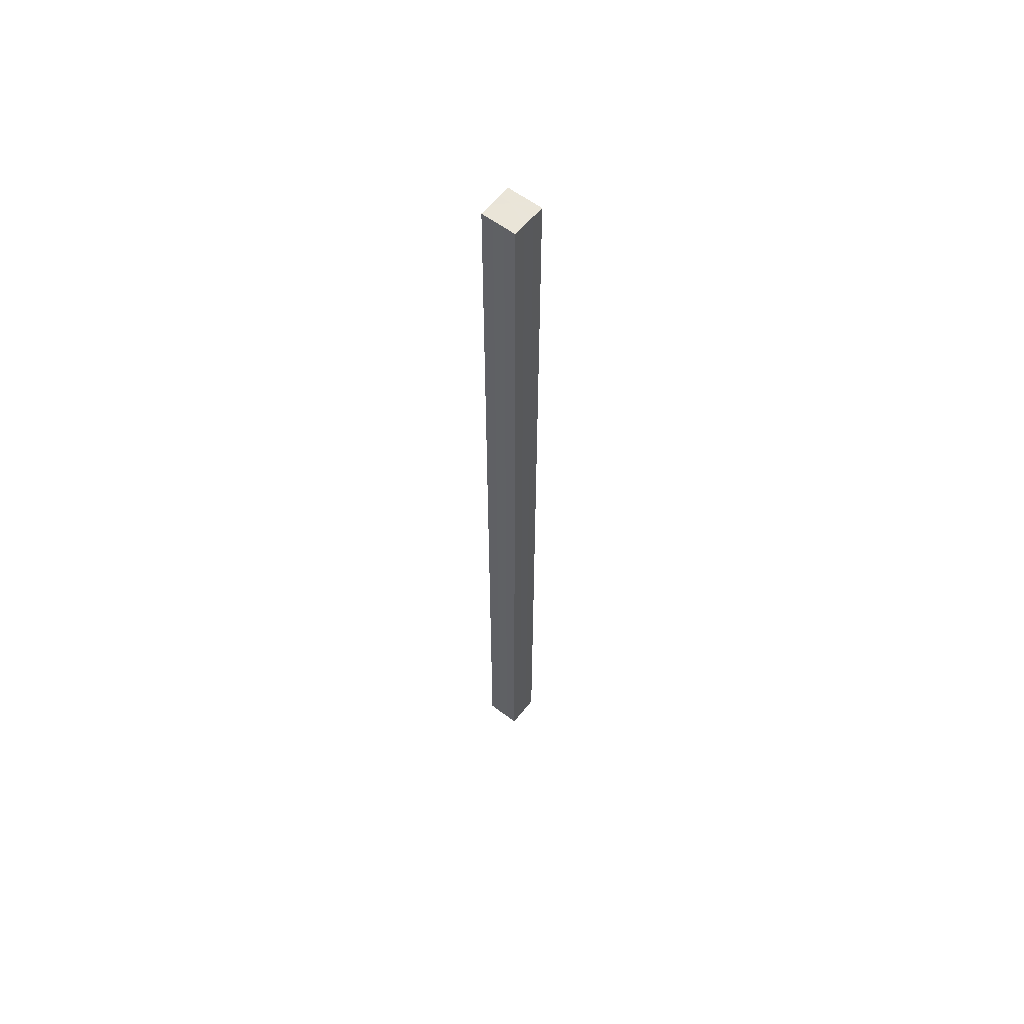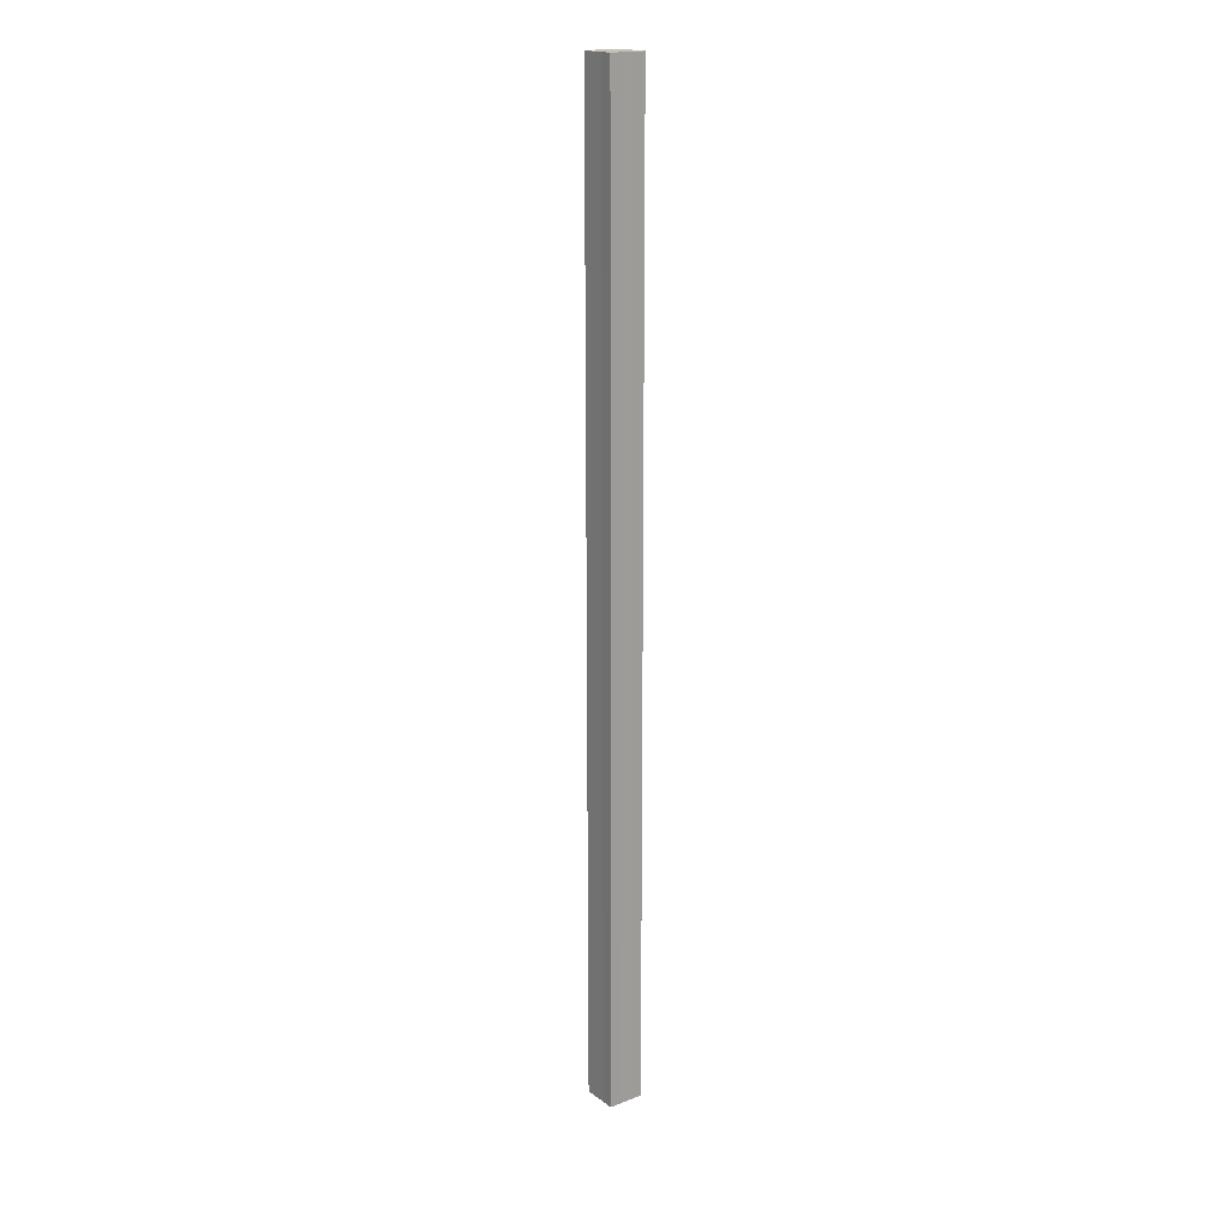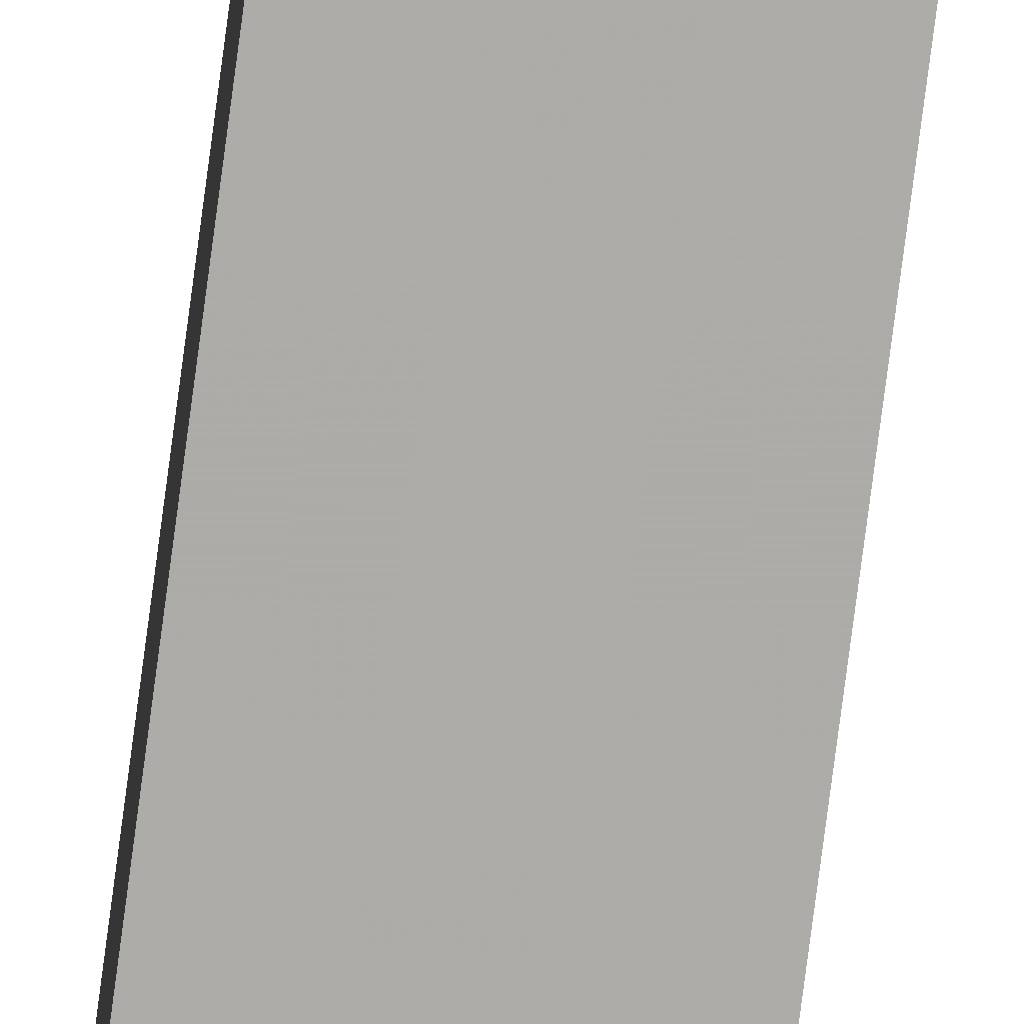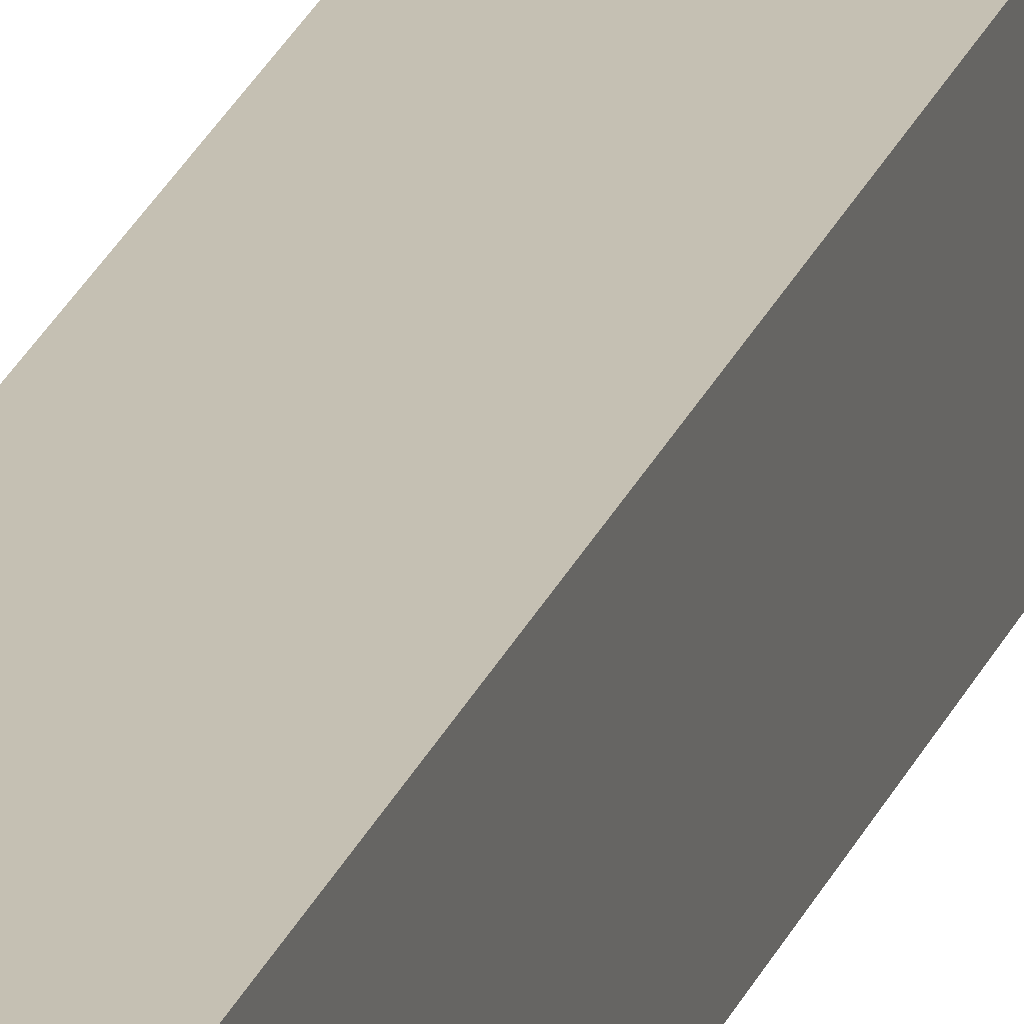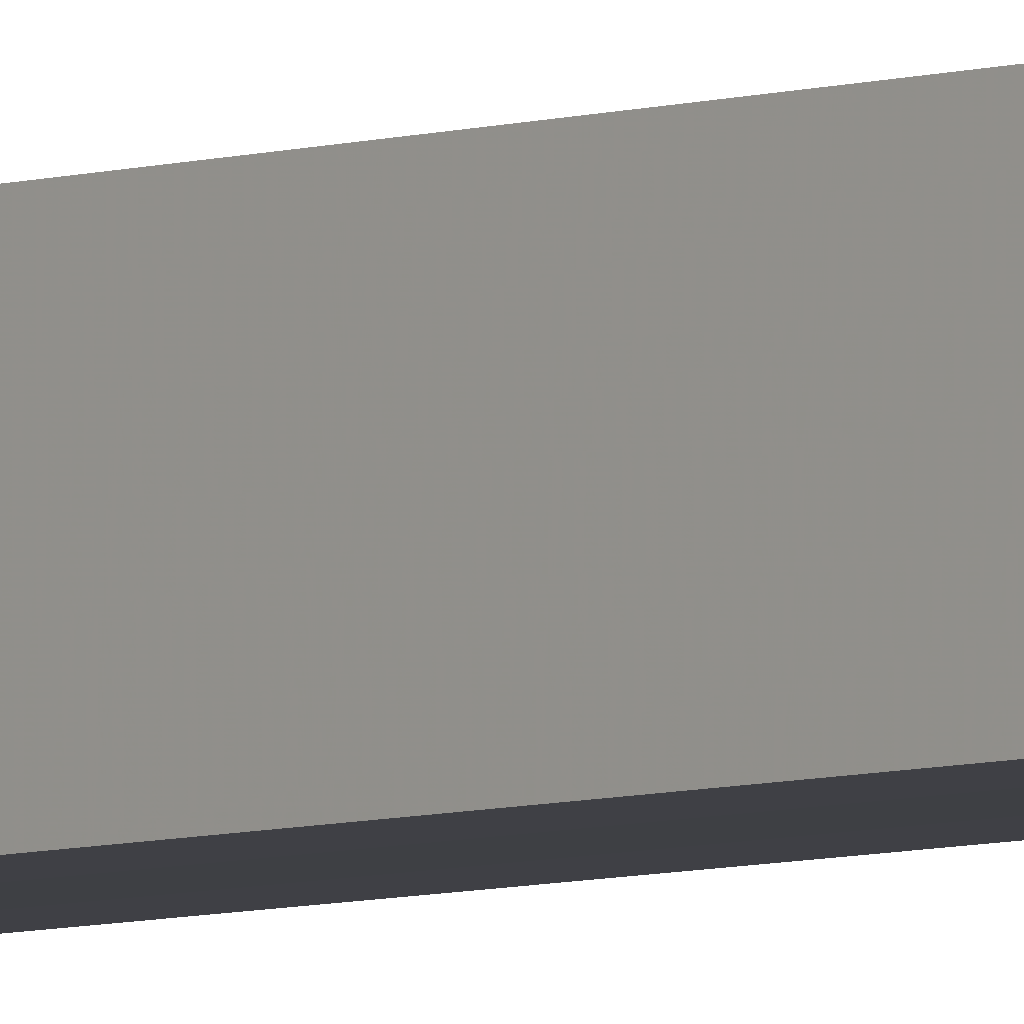
<metadata>
{"format":"obj","ext":"obj","renderer":"f3d","projection":"perspective","resolution":1024,"background":"white","views":[{"elev":59.0,"azim":128.3,"up":"+Z"},{"elev":18.4,"azim":53.3,"up":"+Z"},{"elev":-76.6,"azim":172.6,"up":"+Y"},{"elev":18.1,"azim":-166.4,"up":"+Y"},{"elev":-4.9,"azim":-39.4,"up":"+Y"}]}
</metadata>
<code>
o 14892
v 2229 1868 9.039
v 2229 1868 9.039
v 2229 1868 9.85
v 2229 1868 9.039
v 2229 1868 9.85
v 2229 1868 9.039
v 2229 1868 9.85
v 2229 1868 9.039
v 2229 1868 9.85
v 2229 1868 9.039
v 2229 1868 9.85
v 2229 1868 9.039
v 2229 1868 9.85
v 2229 1868 9.039
v 2229 1868 9.039
v 2229 1868 9.039
v 2229 1868 9.039
v 2229 1868 9.039
v 2229 1868 9.039
v 2229 1868 9.039
v 2229 1868 9.85
v 2229 1868 9.85
v 2229 1868 9.039
v 2229 1868 9.85
v 2229 1868 9.039
v 2229 1868 9.039
v 2229 1868 9.85
v 2229 1868 9.039
v 2229 1868 9.039
v 2229 1868 9.039
v 2229 1868 9.039
v 2229 1868 9.039
v 2229 1868 9.039
v 2229 1868 9.85
v 2229 1868 9.85
v 2229 1868 9.85
v 2229 1868 9.85
v 2229 1868 9.85
v 2229 1868 9.039
v 2229 1868 9.85
v 2229 1868 9.039
v 2229 1868 9.85
v 2229 1868 9.039
v 2229 1868 9.85
v 2229 1868 9.039
v 2229 1868 9.039
v 2229 1868 9.039
v 2229 1868 9.039
v 2229 1868 9.039
v 2229 1868 9.039
v 2229 1868 9.85
v 2229 1868 9.039
v 2229 1868 9.85
v 2229 1868 9.039
v 2229 1868 9.85
v 2229 1868 9.039
v 2229 1868 9.85
v 2229 1868 9.039
v 2229 1868 9.85
v 2229 1868 9.039
v 2229 1868 9.85
v 2229 1868 9.85
v 2229 1868 9.85
v 2229 1868 9.85
v 2229 1868 9.85
v 2229 1868 9.85
v 2229 1868 9.85
v 2229 1868 9.85
v 2229 1868 9.85
v 2229 1868 9.85
v 2229 1868 9.85
v 2229 1868 9.85
v 2229 1868 9.85
v 2229 1868 9.85
f 1 2 3
f 4 1 5
f 6 4 7
f 7 8 9
f 9 10 11
f 11 12 13
f 14 12 15
f 14 16 12
f 14 15 17
f 14 18 16
f 14 17 19
f 14 20 18
f 21 19 22
f 14 19 23
f 24 25 21
f 14 23 26
f 27 28 24
f 14 29 20
f 14 30 29
f 14 26 31
f 14 31 30
f 32 33 27
f 34 20 35
f 36 31 37
f 38 39 34
f 40 41 36
f 42 43 38
f 44 45 40
f 46 47 42
f 48 49 44
f 47 50 51
f 50 52 53
f 49 54 55
f 54 56 57
f 33 58 59
f 58 60 61
f 62 63 64
f 62 65 63
f 62 64 66
f 62 67 65
f 62 66 68
f 62 69 67
f 62 68 70
f 62 71 69
f 62 70 72
f 62 73 71
f 62 72 74
f 62 74 73

</code>
